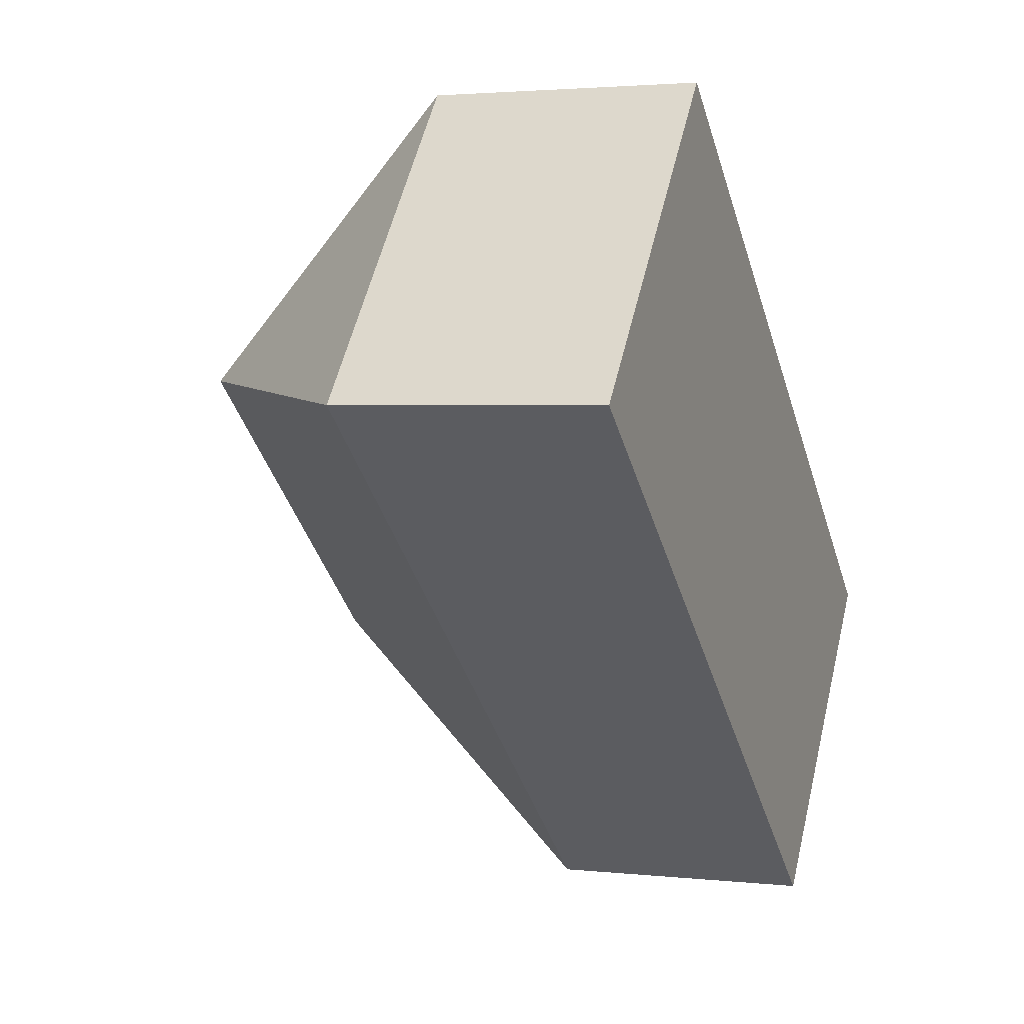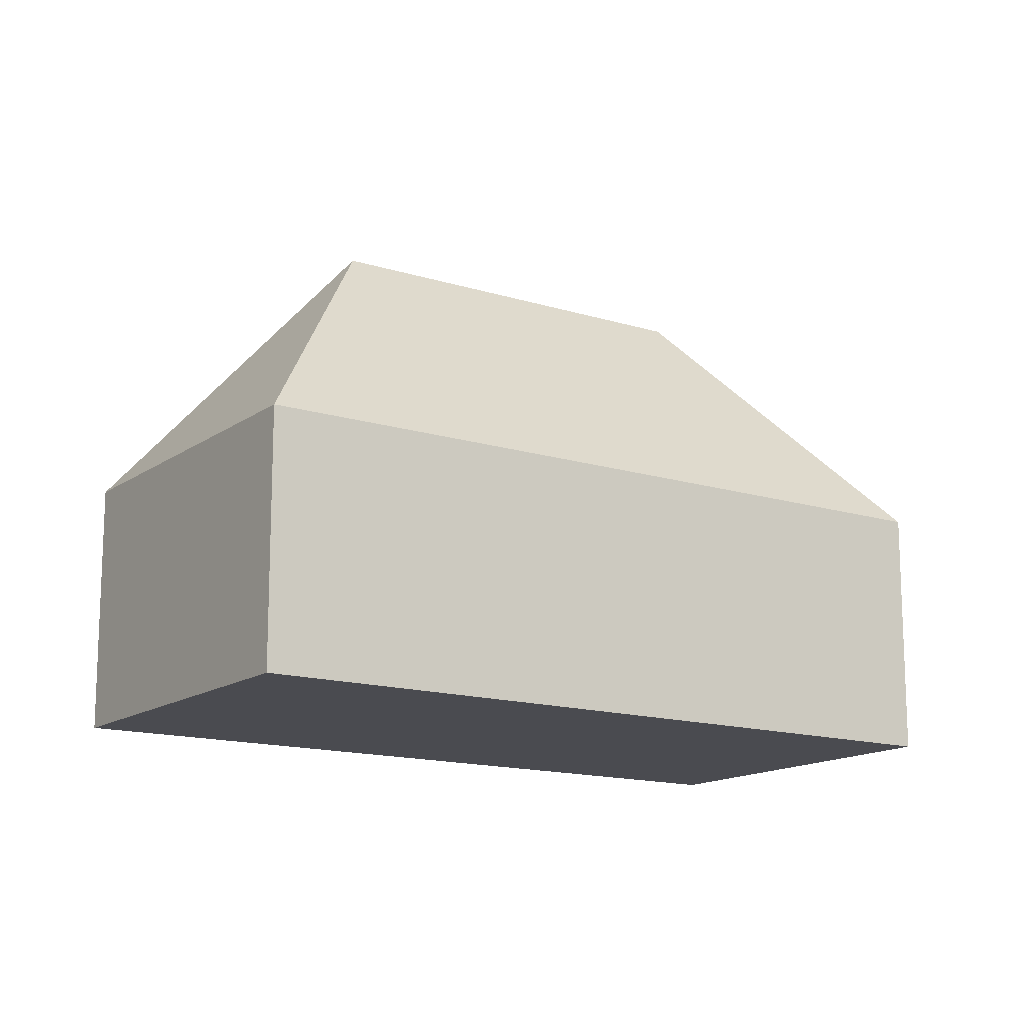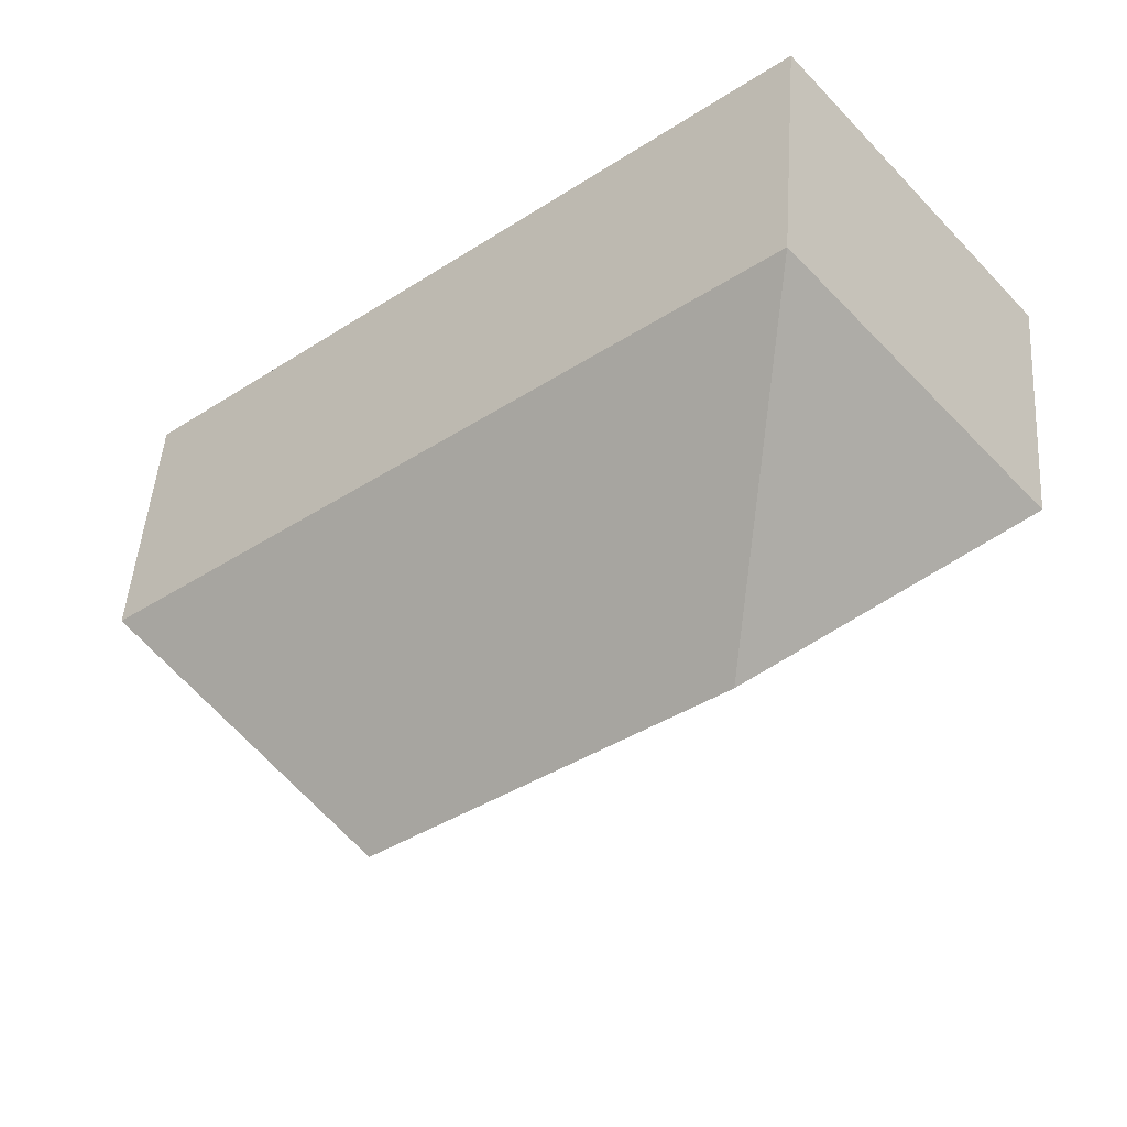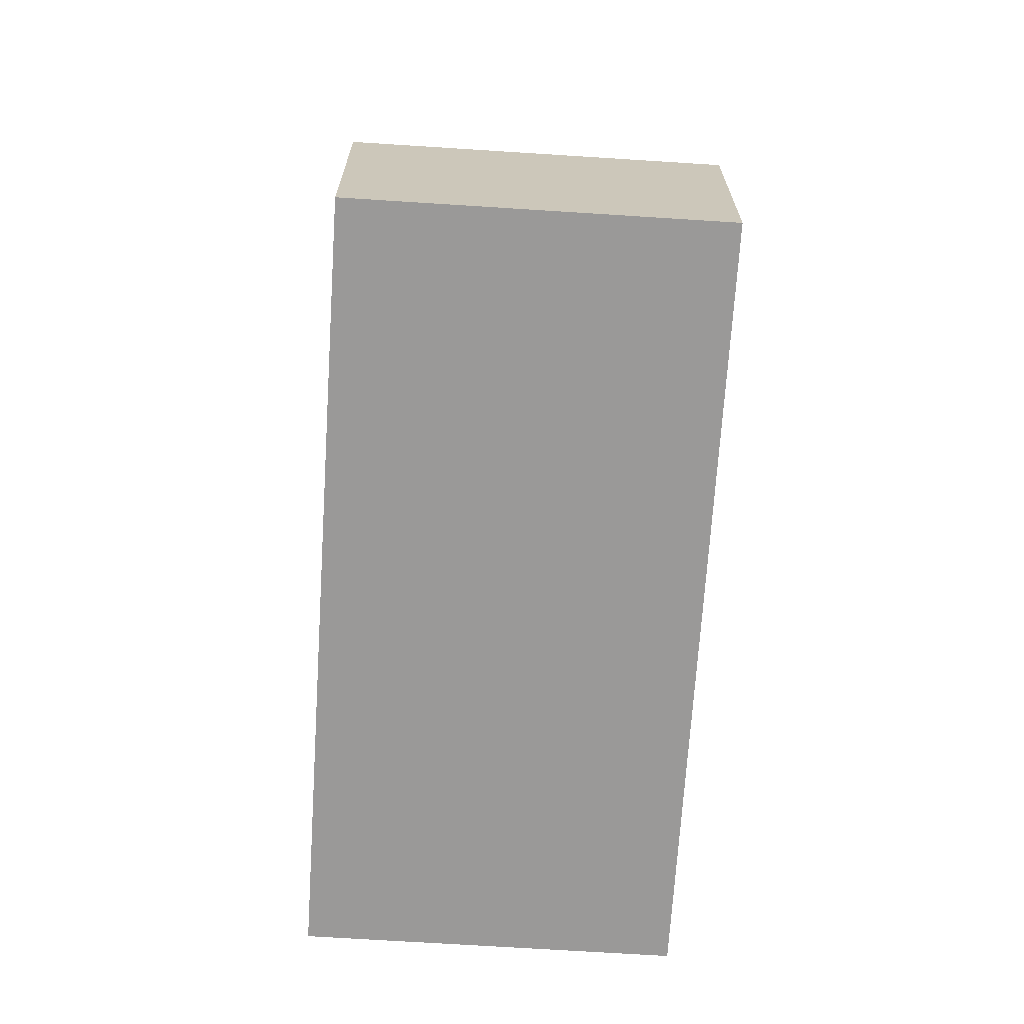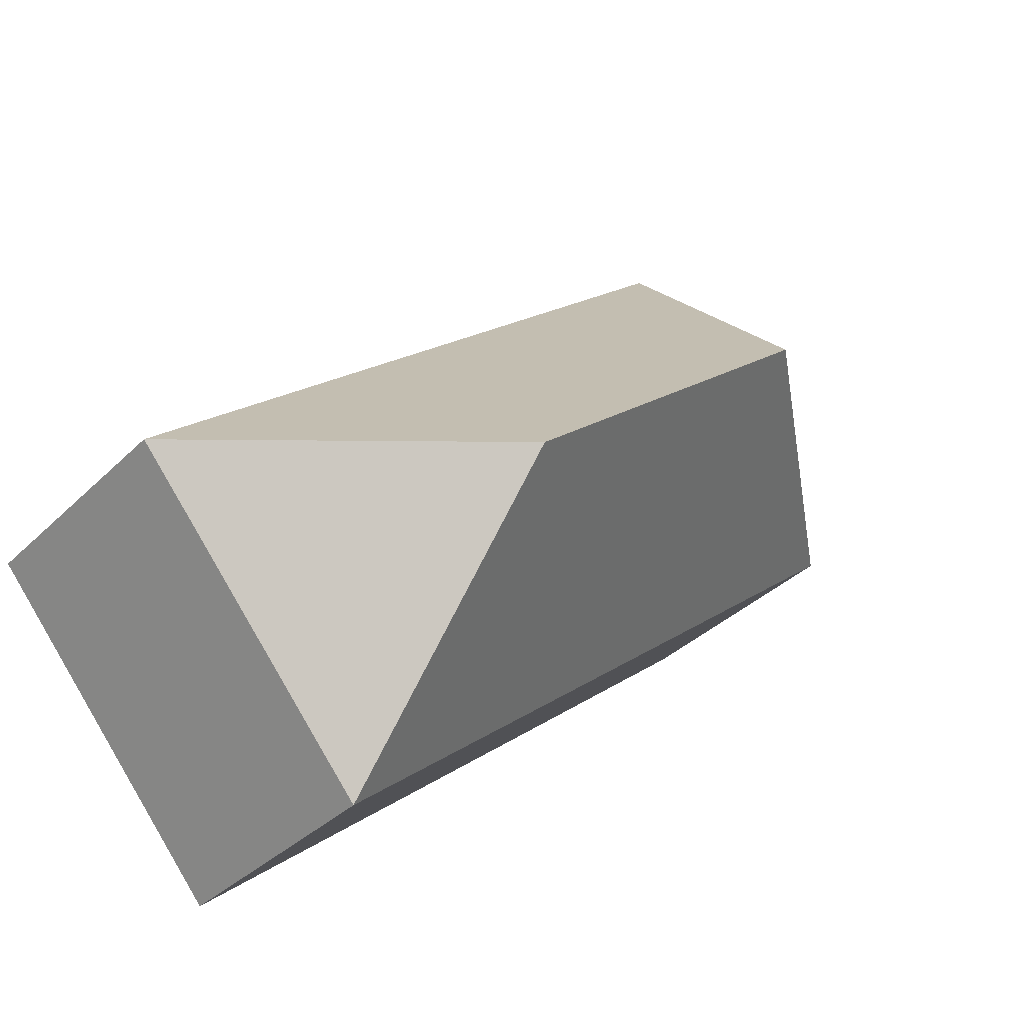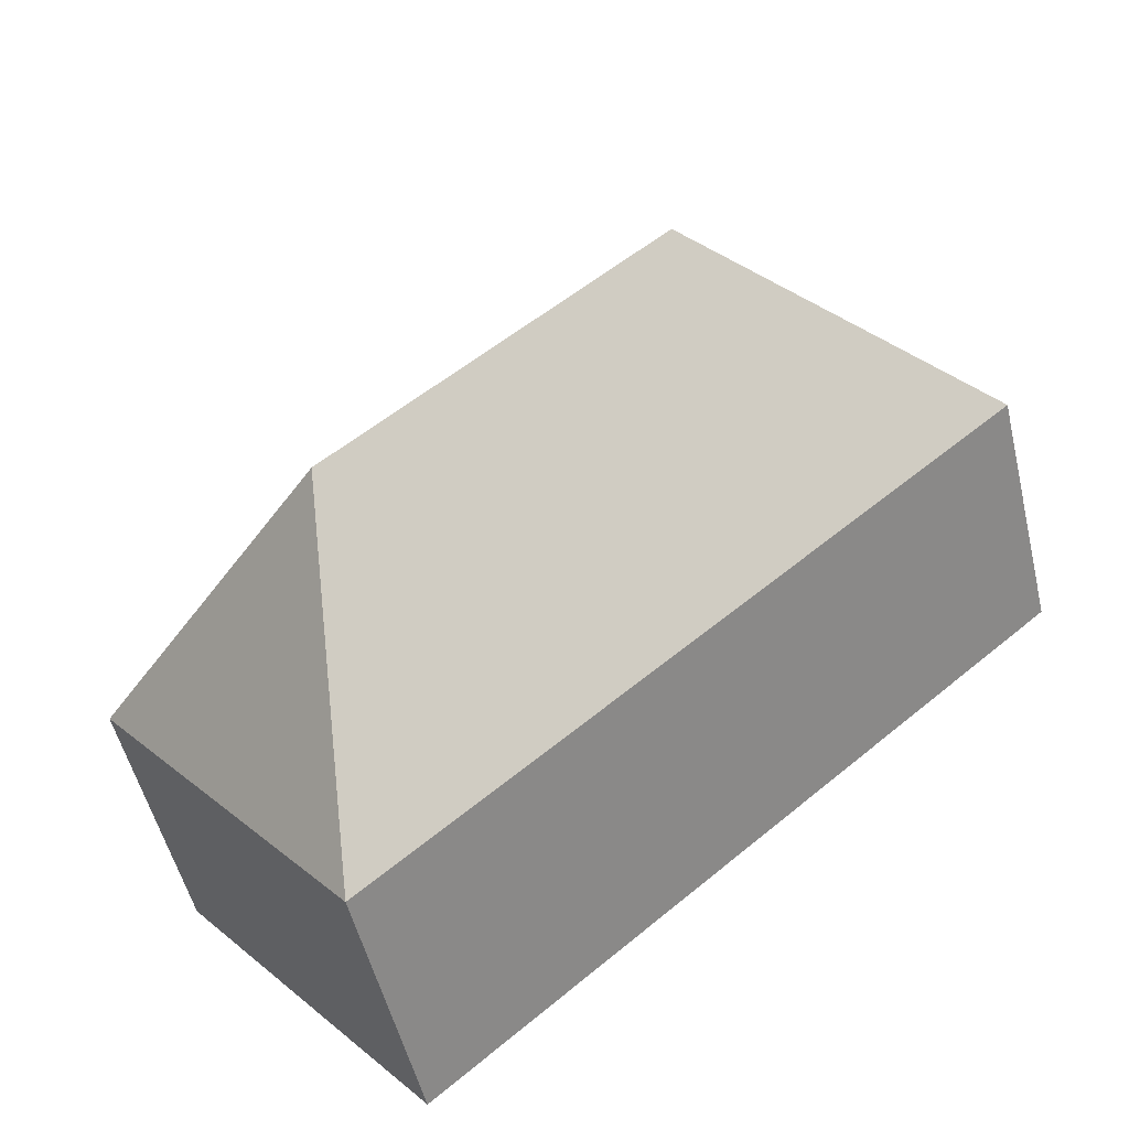
<metadata>
{"format":"obj","ext":"obj","renderer":"f3d","projection":"perspective","resolution":1024,"background":"white","views":[{"elev":2.6,"azim":-68.9,"up":"+Z"},{"elev":-14.6,"azim":-174.1,"up":"+Y"},{"elev":47.7,"azim":-176.0,"up":"+Z"},{"elev":-69.1,"azim":-53.7,"up":"+Y"},{"elev":-35.4,"azim":141.9,"up":"+Z"},{"elev":-52.2,"azim":-166.6,"up":"+Z"}]}
</metadata>
<code>
v  15.16 12.93 -6.274
v  6.332 6.597 7.555
v  22.1 6.596 -5.662
v  6.944 12.93 0.611
v  0 6.597 4.039e-16
v  15.77 6.597 -13.22
v  9.846 6.596 -8.253
v  4.89 6.597 -4.099
v  0 0 0
v  6.332 -4.626e-16 7.555
v  22.1 3.467e-16 -5.662
v  15.77 8.094e-16 -13.22
v  9.846 5.054e-16 -8.253
v  4.89 2.51e-16 -4.099
g defaultobject
f 1 2 3
f 2 1 4
f 4 5 2
f 1 3 6
f 7 1 6
f 1 7 8
f 1 8 5
f 1 5 4
f 9 2 5
f 2 9 10
f 10 3 2
f 3 10 11
f 3 12 6
f 12 3 11
f 12 7 6
f 7 12 13
f 7 13 8
f 8 13 14
f 8 14 5
f 5 14 9
f 9 11 10
f 11 9 14
f 11 14 12
f 12 14 13

</code>
